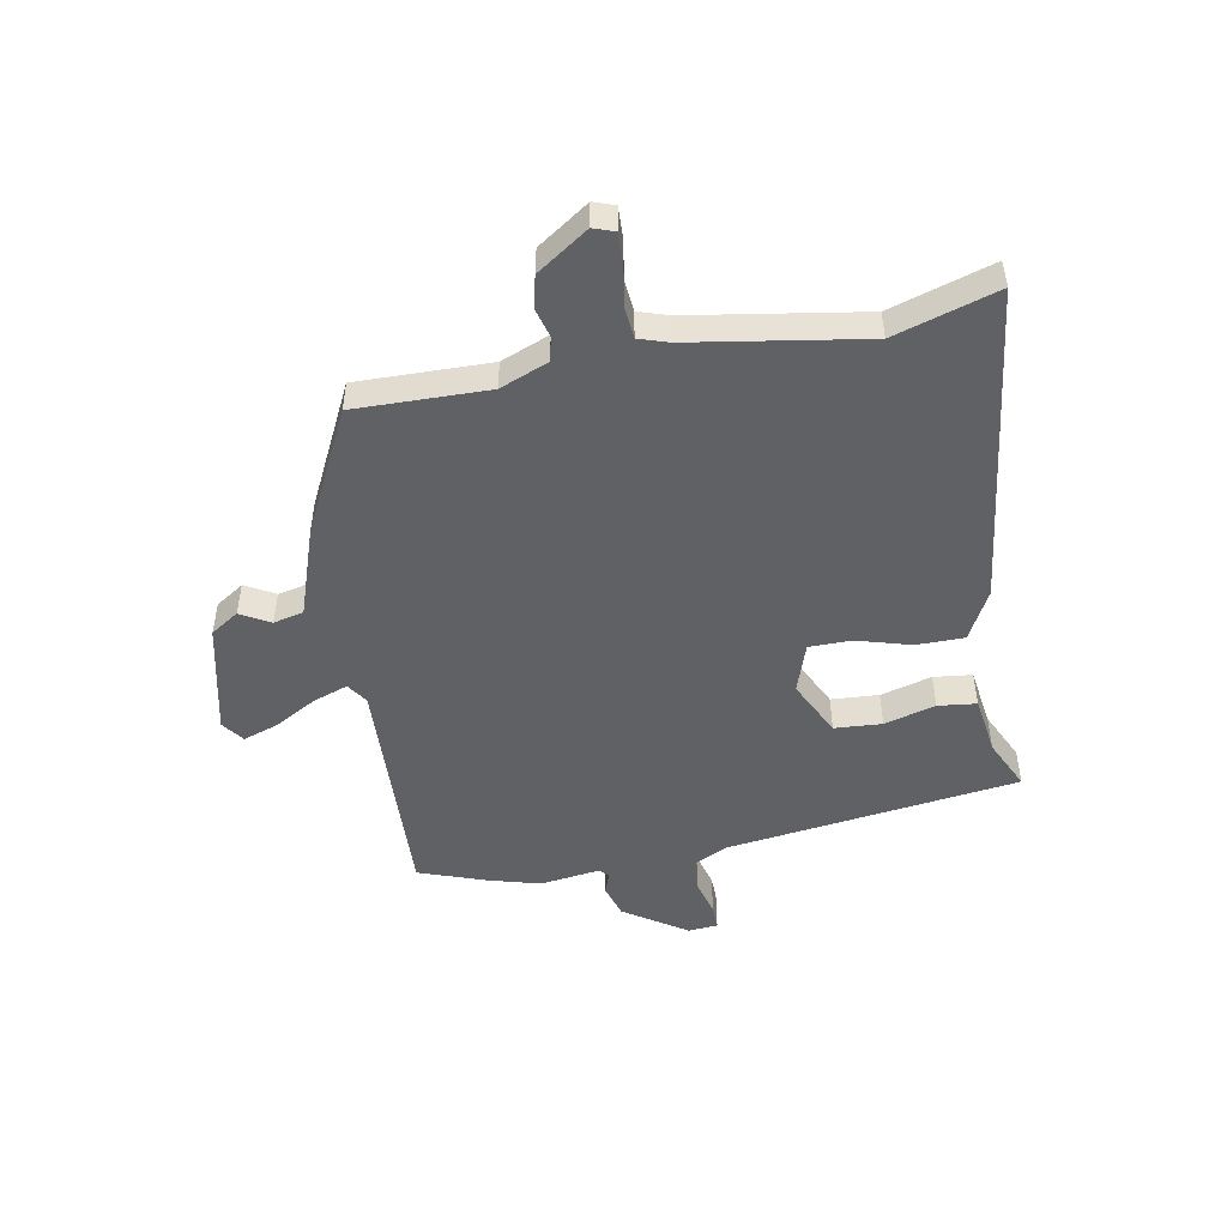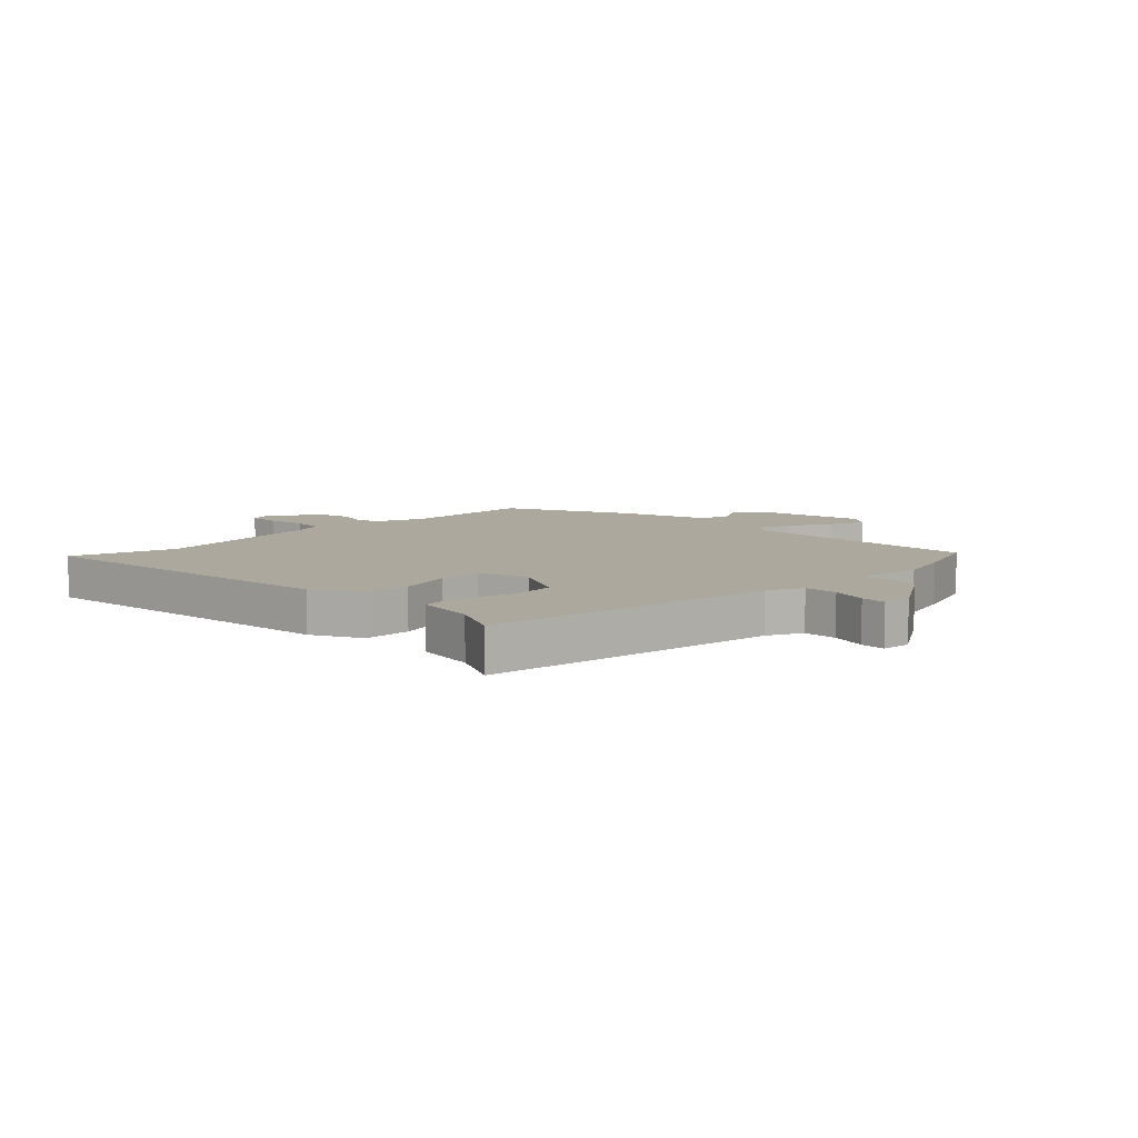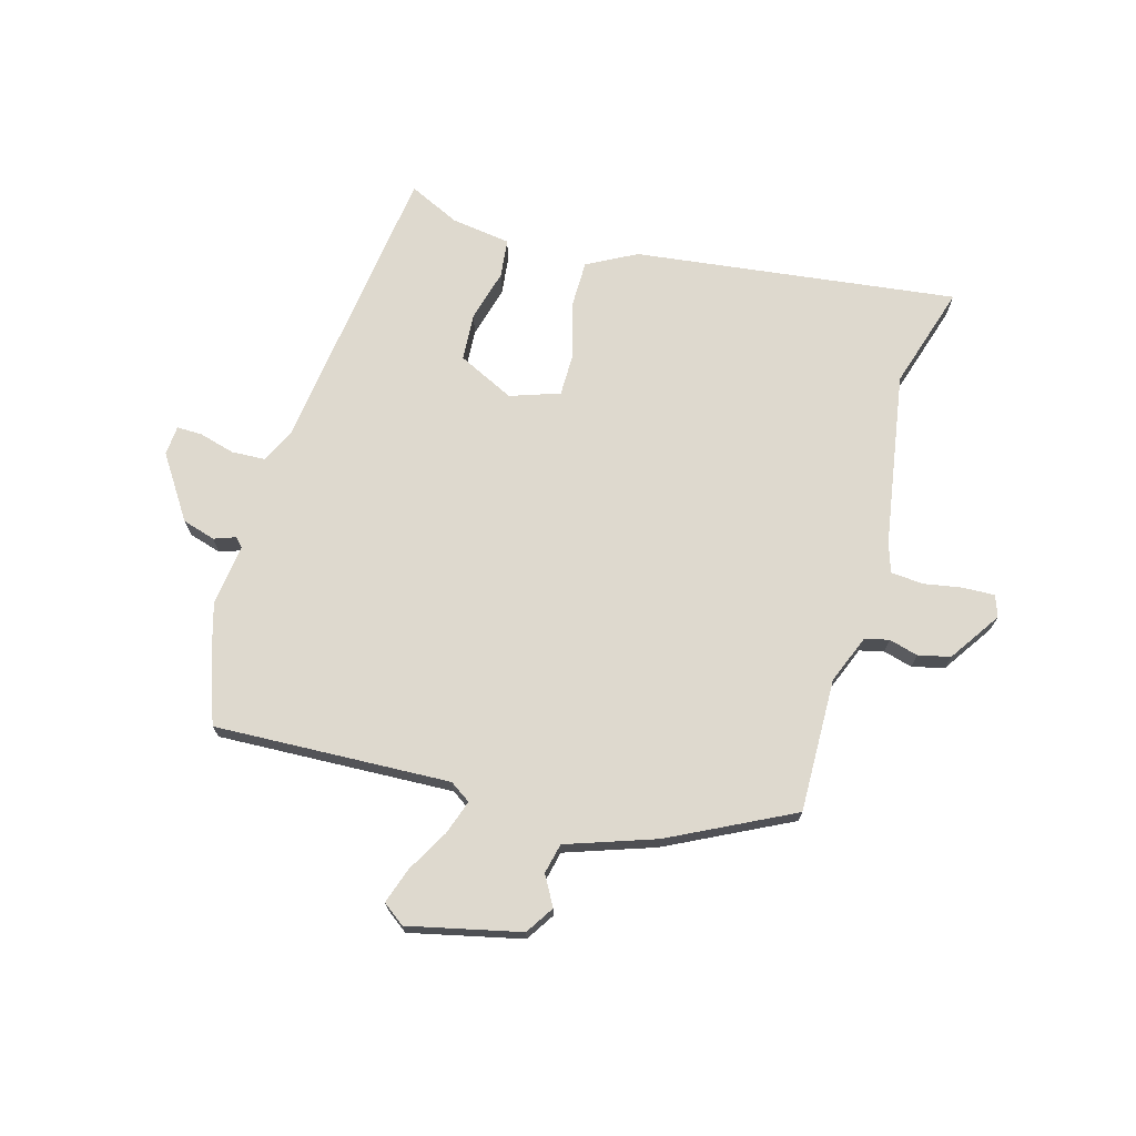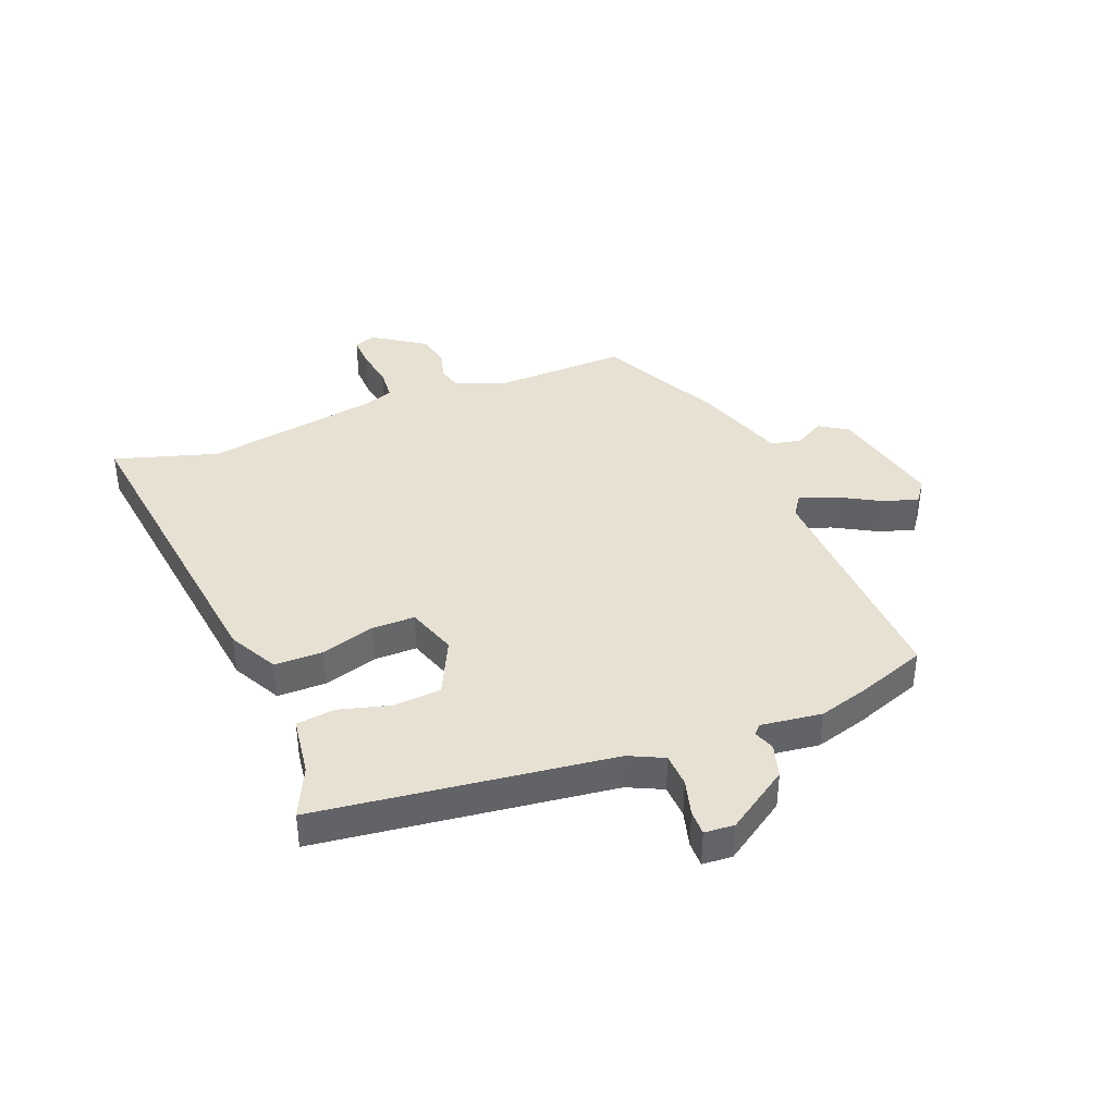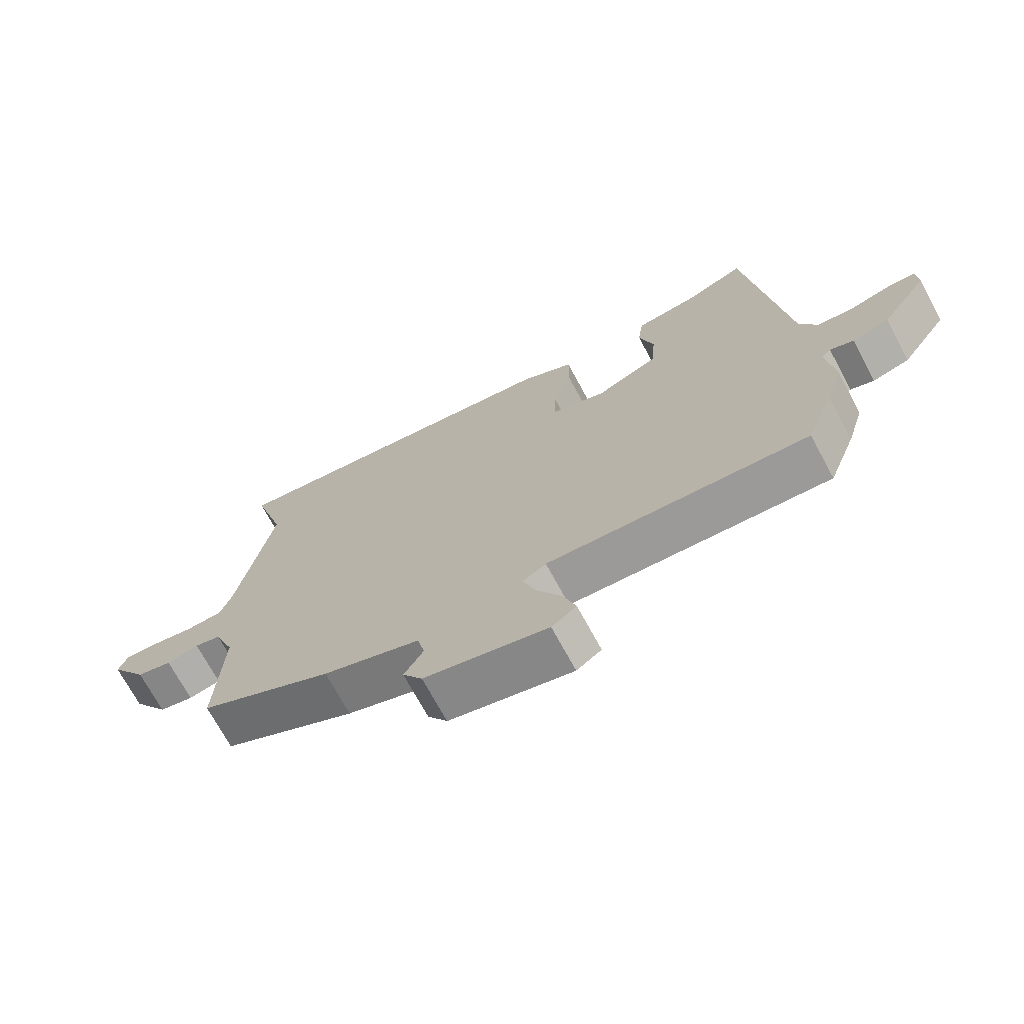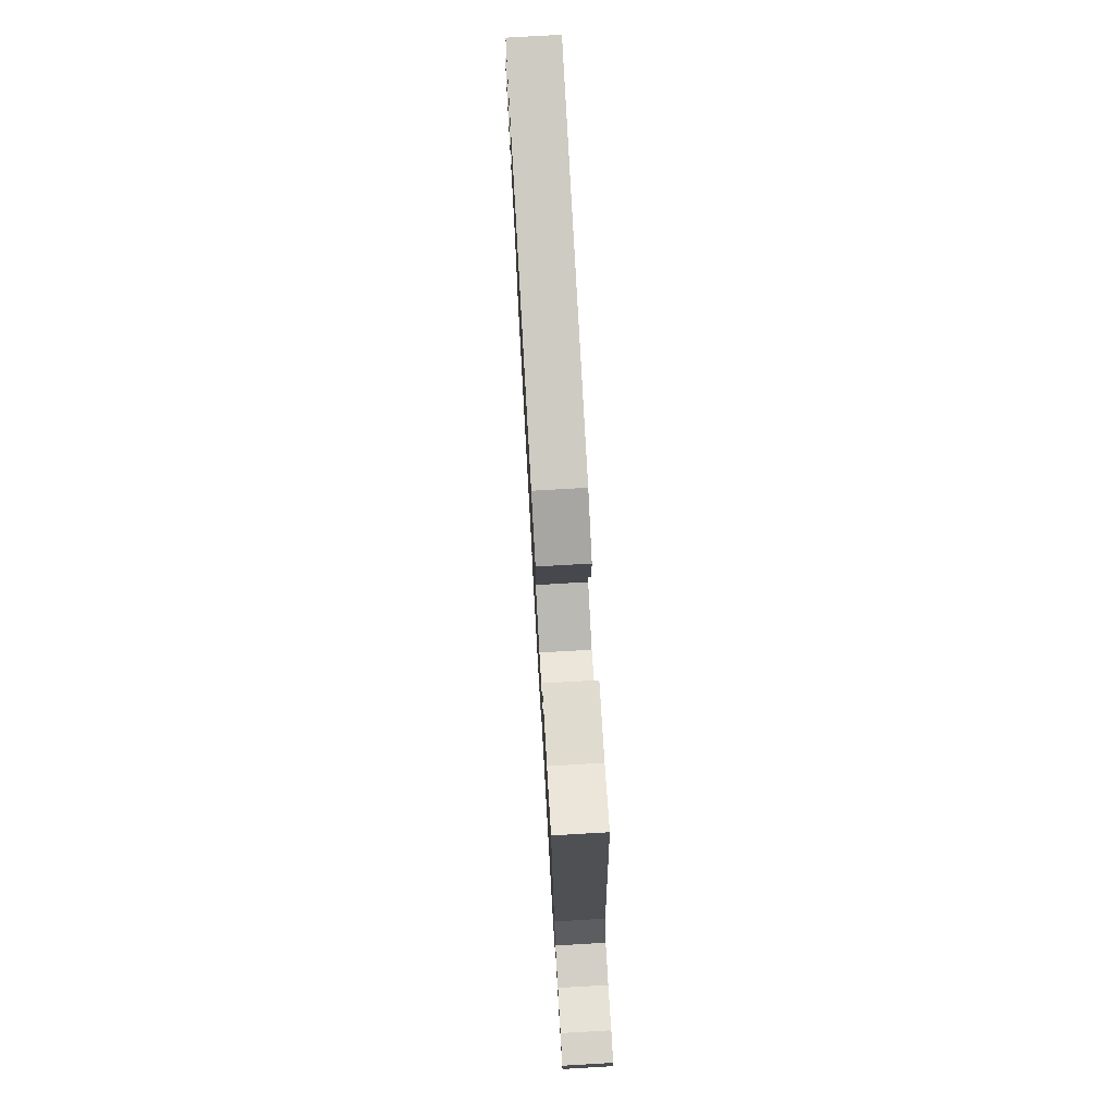
<metadata>
{"format":"obj","ext":"obj","renderer":"f3d","projection":"perspective","resolution":1024,"background":"white","views":[{"elev":-49.3,"azim":-78.4,"up":"+Y"},{"elev":8.6,"azim":46.9,"up":"+Y"},{"elev":71.5,"azim":-163.2,"up":"+Y"},{"elev":39.6,"azim":69.3,"up":"+Y"},{"elev":-71.5,"azim":28.4,"up":"+Z"},{"elev":77.3,"azim":86.7,"up":"+Z"}]}
</metadata>
<code>
v -0.502 0.07 -0.414
v -0.493 0.07 -0.181
v -0.525 0.07 -0.096
v -0.567 0.07 -0.085
v -0.618 0.07 -0.098
v -0.674 0.07 -0.084
v -0.733 0.07 0.007
v -0.719 0.07 0.044
v -0.664 0.07 0.041
v -0.596 0.07 0.028
v -0.54 0.07 0.032
v -0.522 0.07 0.084
v -0.467 0.07 0.385
v -0.519 0.07 0.566
v 0.042 0.07 0.485
v 0.127 0.07 0.438
v 0.126 0.07 0.354
v 0.097 0.07 0.261
v 0.096 0.07 0.186
v 0.182 0.07 0.155
v 0.281 0.07 0.201
v 0.288 0.07 0.284
v 0.265 0.07 0.374
v 0.274 0.07 0.441
v 0.378 0.07 0.454
v 0.467 0.07 0.494
v 0.525 0.07 -0.02
v 0.553 0.07 -0.081
v 0.611 0.07 -0.085
v 0.674 0.07 -0.069
v 0.718 0.07 -0.069
v 0.721 0.07 -0.121
v 0.647 0.07 -0.229
v 0.589 0.07 -0.245
v 0.552 0.07 -0.231
v 0.537 0.07 -0.246
v 0.549 0.07 -0.352
v 0.522 0.07 -0.441
v 0.478 0.07 -0.558
v 0.067 0.07 -0.533
v 0.03 0.07 -0.557
v 0.05 0.07 -0.618
v 0.09 0.07 -0.692
v 0.11 0.07 -0.755
v 0.071 0.07 -0.783
v -0.124 0.07 -0.735
v -0.155 0.07 -0.685
v -0.125 0.07 -0.634
v -0.136 0.07 -0.581
v -0.29 0.07 -0.525
v -0.502 0 -0.414
v -0.493 0 -0.181
v -0.525 0 -0.096
v -0.567 0 -0.085
v -0.618 0 -0.098
v -0.674 0 -0.084
v -0.733 0 0.007
v -0.719 0 0.044
v -0.664 0 0.041
v -0.596 0 0.028
v -0.54 0 0.032
v -0.522 0 0.084
v -0.467 0 0.385
v -0.519 0 0.566
v 0.042 0 0.485
v 0.127 0 0.438
v 0.126 0 0.354
v 0.097 0 0.261
v 0.096 0 0.186
v 0.182 0 0.155
v 0.281 0 0.201
v 0.288 0 0.284
v 0.265 0 0.374
v 0.274 0 0.441
v 0.378 0 0.454
v 0.467 0 0.494
v 0.525 0 -0.02
v 0.553 0 -0.081
v 0.611 0 -0.085
v 0.674 0 -0.069
v 0.718 0 -0.069
v 0.721 0 -0.121
v 0.647 0 -0.229
v 0.589 0 -0.245
v 0.552 0 -0.231
v 0.537 0 -0.246
v 0.549 0 -0.352
v 0.522 0 -0.441
v 0.478 0 -0.558
v 0.067 0 -0.533
v 0.03 0 -0.557
v 0.05 0 -0.618
v 0.09 0 -0.692
v 0.11 0 -0.755
v 0.071 0 -0.783
v -0.124 0 -0.735
v -0.155 0 -0.685
v -0.125 0 -0.634
v -0.136 0 -0.581
v -0.29 0 -0.525
f 49 50 1 2
f 45 46 47 48
f 45 48 49
f 42 43 44 45
f 41 42 45 49
f 40 41 49 2
f 36 37 38 39
f 36 39 40 2
f 32 33 34 35
f 30 31 32 35
f 29 30 35 36
f 28 29 36 2
f 25 26 27
f 23 24 25 27
f 22 23 27 28
f 21 22 28
f 20 21 28 2
f 15 16 17 18
f 13 14 15 18
f 12 13 18 19
f 11 12 19 20
f 7 8 9 10
f 7 10 11
f 4 5 6 7
f 3 4 7 11
f 2 3 11 20
f 52 51 100 99
f 98 97 96 95
f 99 98 95
f 95 94 93 92
f 99 95 92 91
f 52 99 91 90
f 89 88 87 86
f 52 90 89 86
f 85 84 83 82
f 85 82 81 80
f 86 85 80 79
f 52 86 79 78
f 77 76 75
f 77 75 74 73
f 78 77 73 72
f 78 72 71
f 52 78 71 70
f 68 67 66 65
f 68 65 64 63
f 69 68 63 62
f 70 69 62 61
f 60 59 58 57
f 61 60 57
f 57 56 55 54
f 61 57 54 53
f 70 61 53 52
f 1 51 52 2
f 2 52 53 3
f 3 53 54 4
f 4 54 55 5
f 5 55 56 6
f 6 56 57 7
f 7 57 58 8
f 8 58 59 9
f 9 59 60 10
f 10 60 61 11
f 11 61 62 12
f 12 62 63 13
f 13 63 64 14
f 14 64 65 15
f 15 65 66 16
f 16 66 67 17
f 17 67 68 18
f 18 68 69 19
f 19 69 70 20
f 20 70 71 21
f 21 71 72 22
f 22 72 73 23
f 23 73 74 24
f 24 74 75 25
f 25 75 76 26
f 26 76 77 27
f 27 77 78 28
f 28 78 79 29
f 29 79 80 30
f 30 80 81 31
f 31 81 82 32
f 32 82 83 33
f 33 83 84 34
f 34 84 85 35
f 35 85 86 36
f 36 86 87 37
f 37 87 88 38
f 38 88 89 39
f 39 89 90 40
f 40 90 91 41
f 41 91 92 42
f 42 92 93 43
f 43 93 94 44
f 44 94 95 45
f 45 95 96 46
f 46 96 97 47
f 47 97 98 48
f 48 98 99 49
f 49 99 100 50
f 50 100 51 1

</code>
